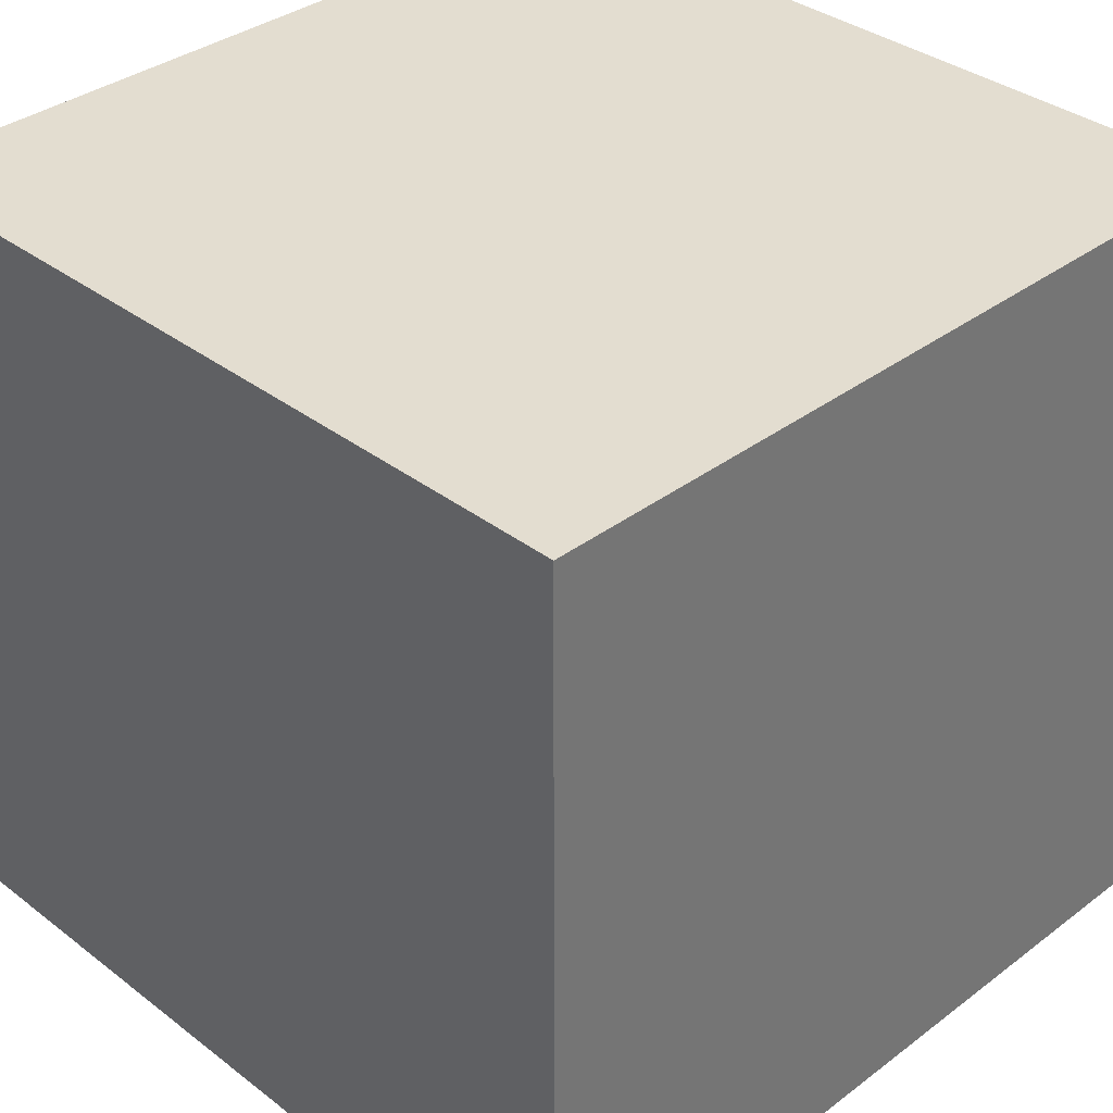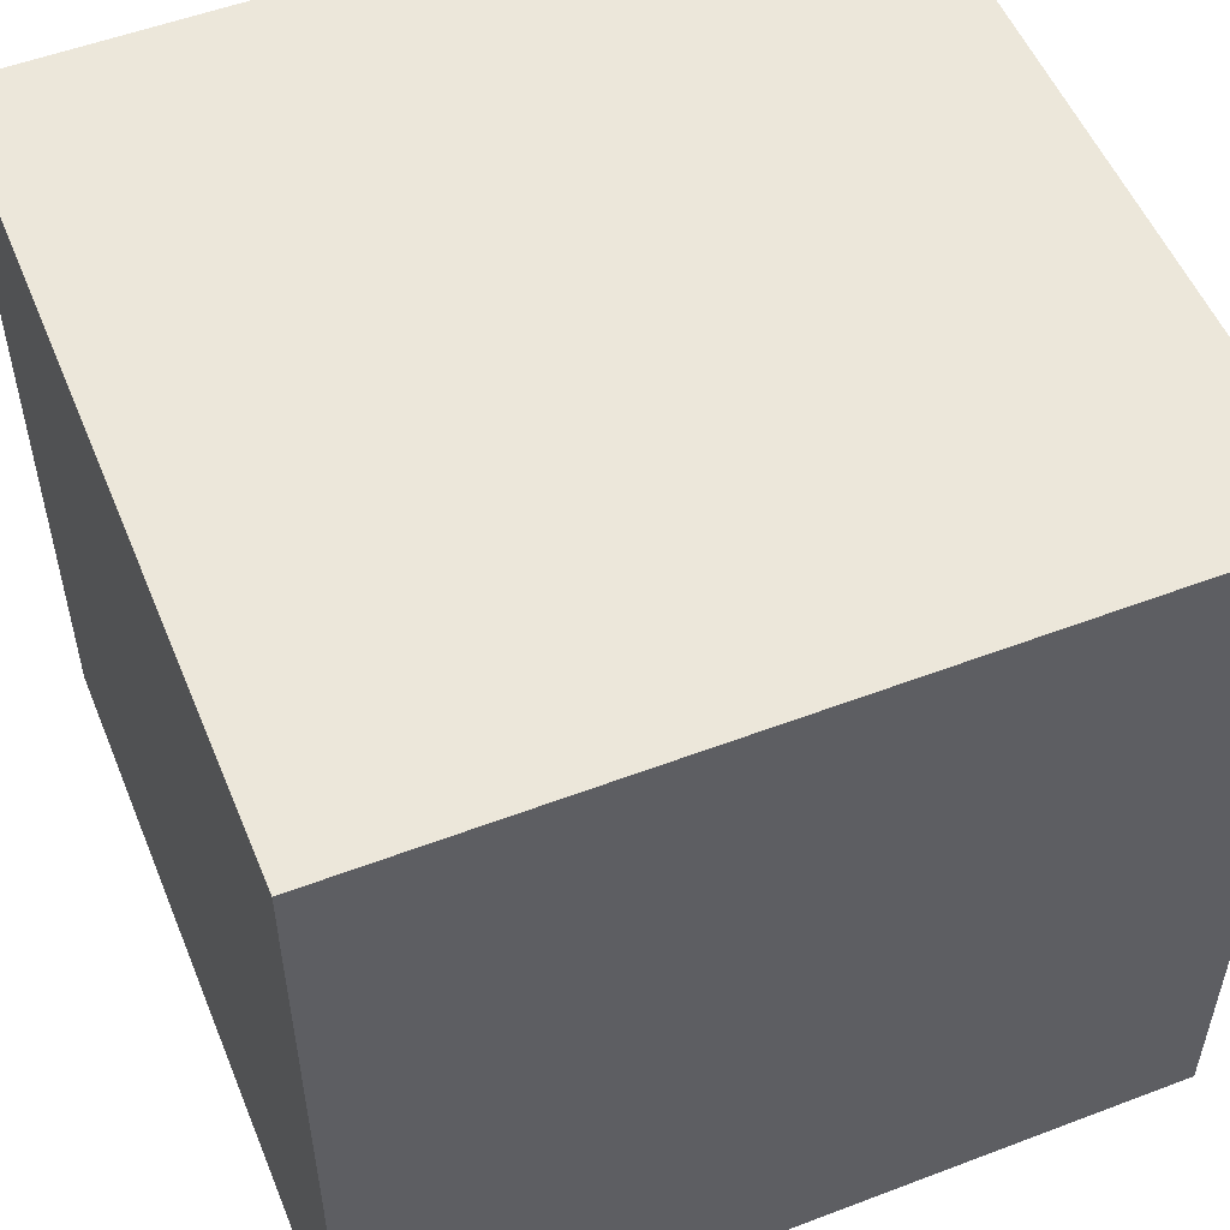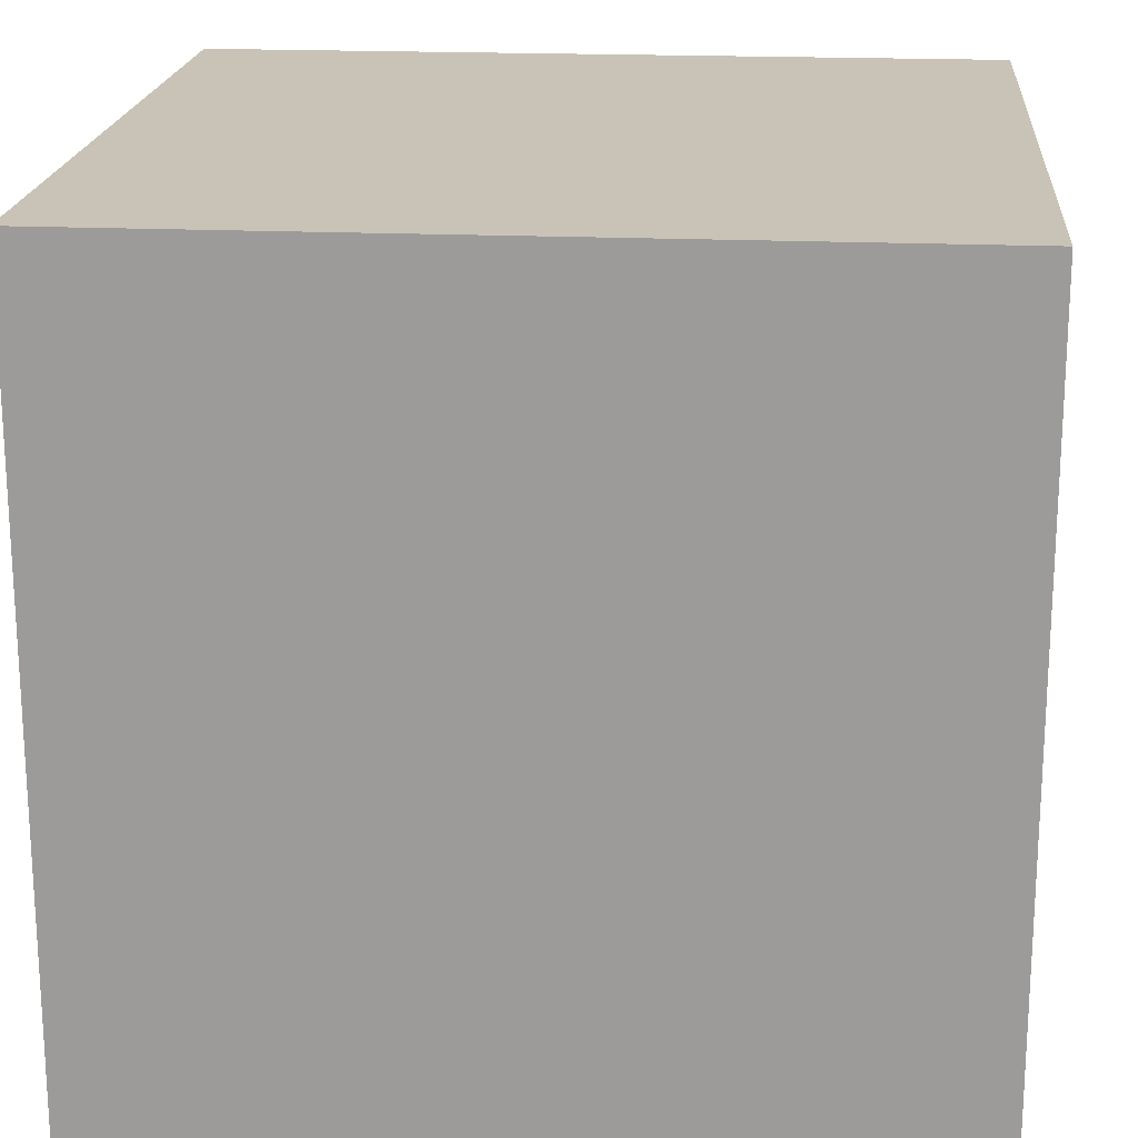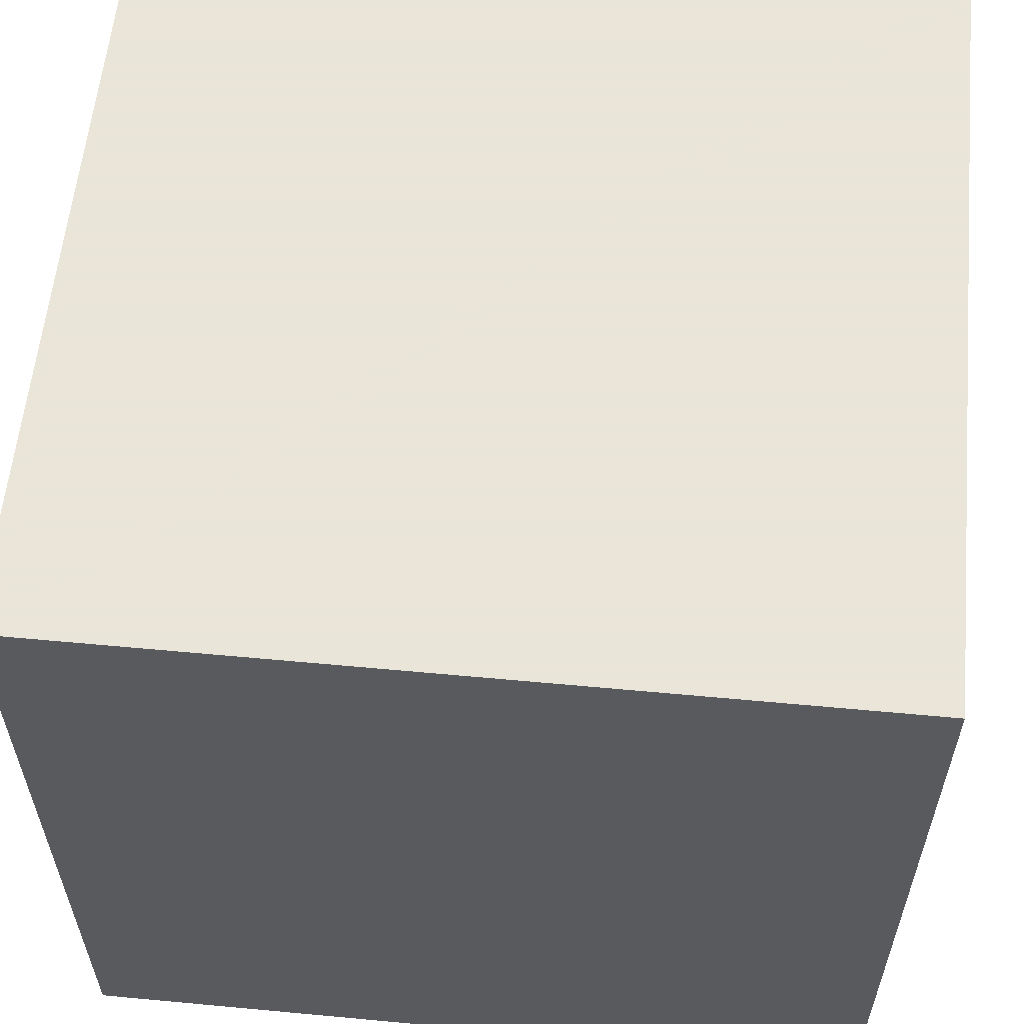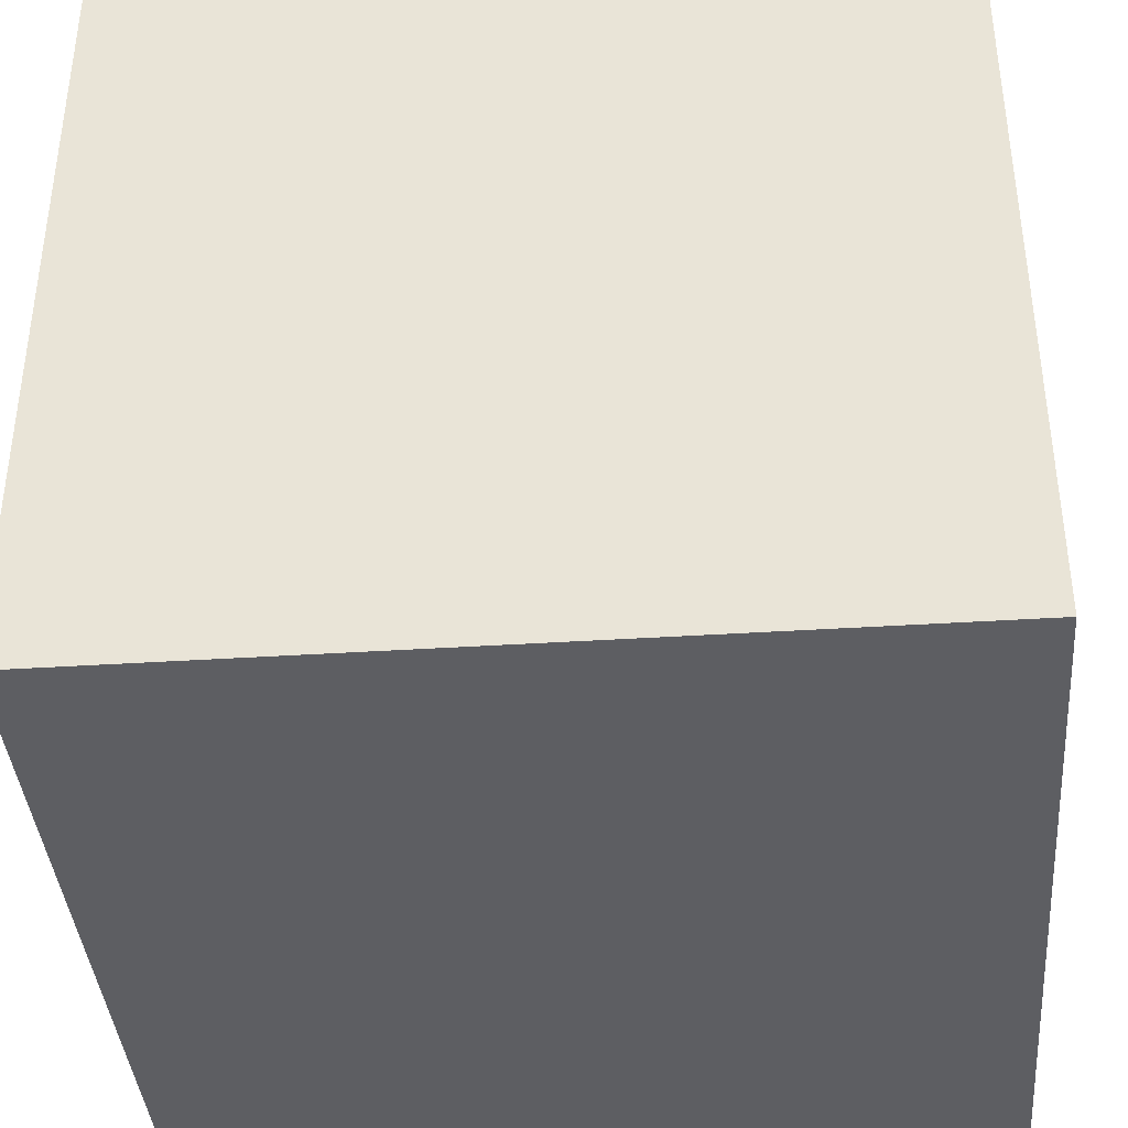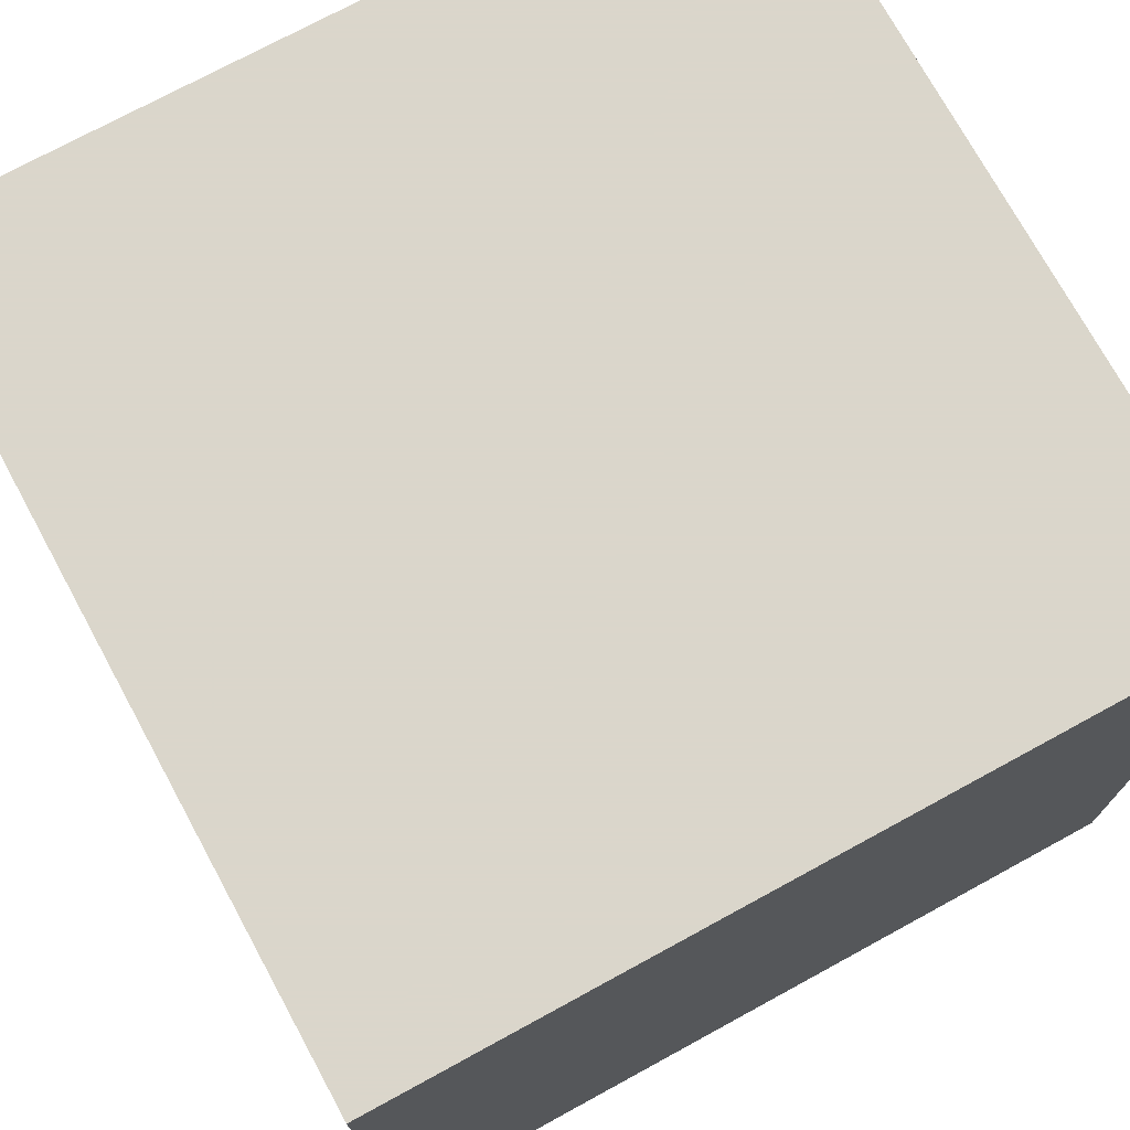
<metadata>
{"format":"obj","ext":"obj","renderer":"f3d","projection":"perspective","resolution":1024,"background":"white","views":[{"elev":35.5,"azim":135.2,"up":"+Z"},{"elev":53.5,"azim":157.9,"up":"+Y"},{"elev":19.4,"azim":94.8,"up":"+Z"},{"elev":58.6,"azim":95.5,"up":"+Y"},{"elev":-39.2,"azim":-175.4,"up":"+Z"},{"elev":73.7,"azim":61.4,"up":"+Y"}]}
</metadata>
<code>
o obj_0
v 1 		-1 		1
v 1 		-1 		0
v 1 		0 		0
v 1 		0 		1
v 0 		0 		1
v 0 		-1 		1
v 0 		0 		0
v 0 		-1 		0
g group_0_15277357
f 1 2 3
f 1 3 4
f 4 5 6
f 4 6 1
f 5 7 8
f 5 8 6
f 2 8 7
f 2 7 3
f 4 3 7
f 4 7 5
f 6 8 2
f 6 2 1

</code>
